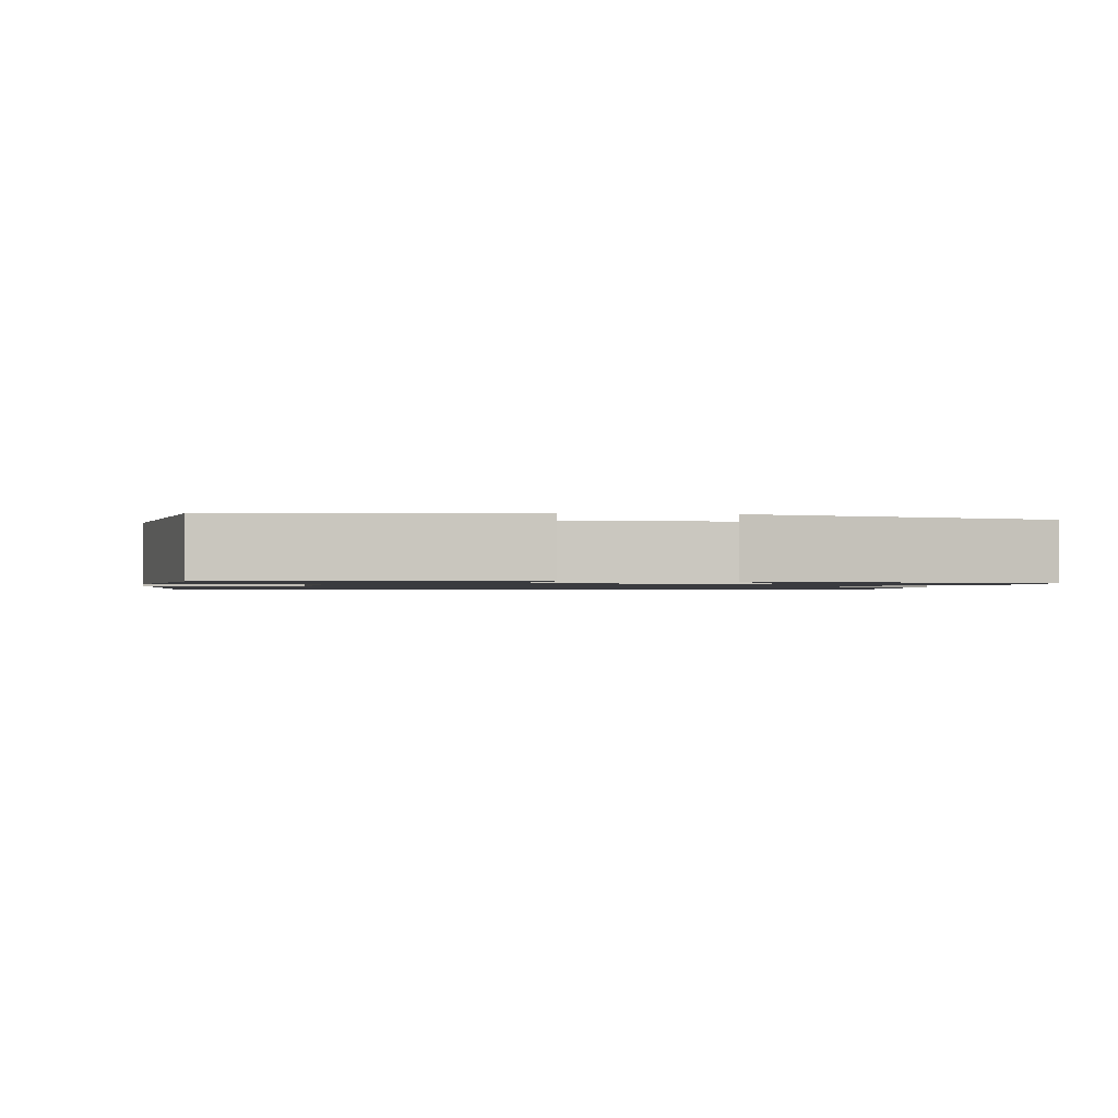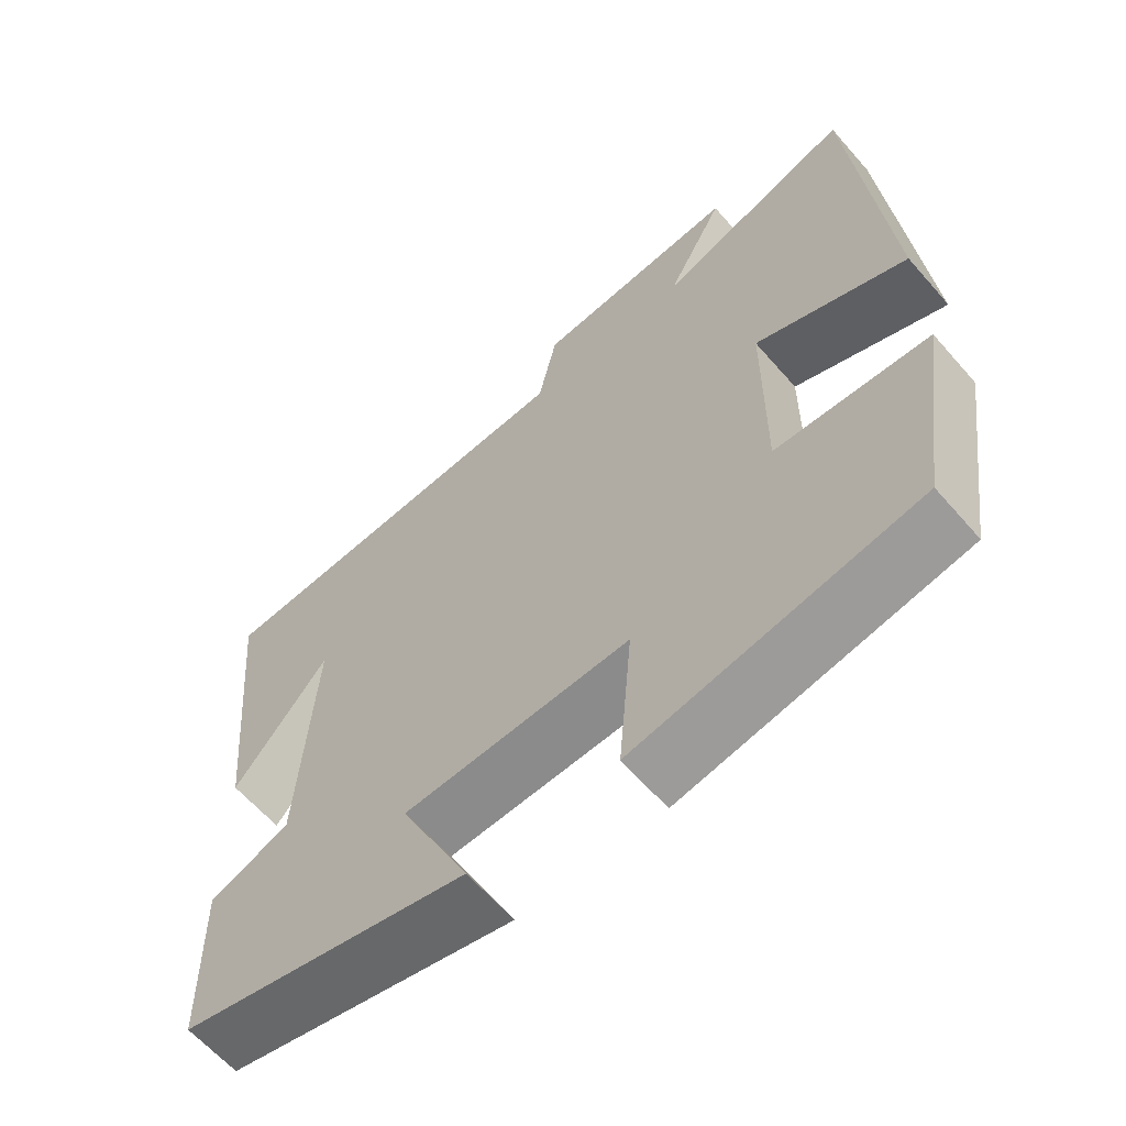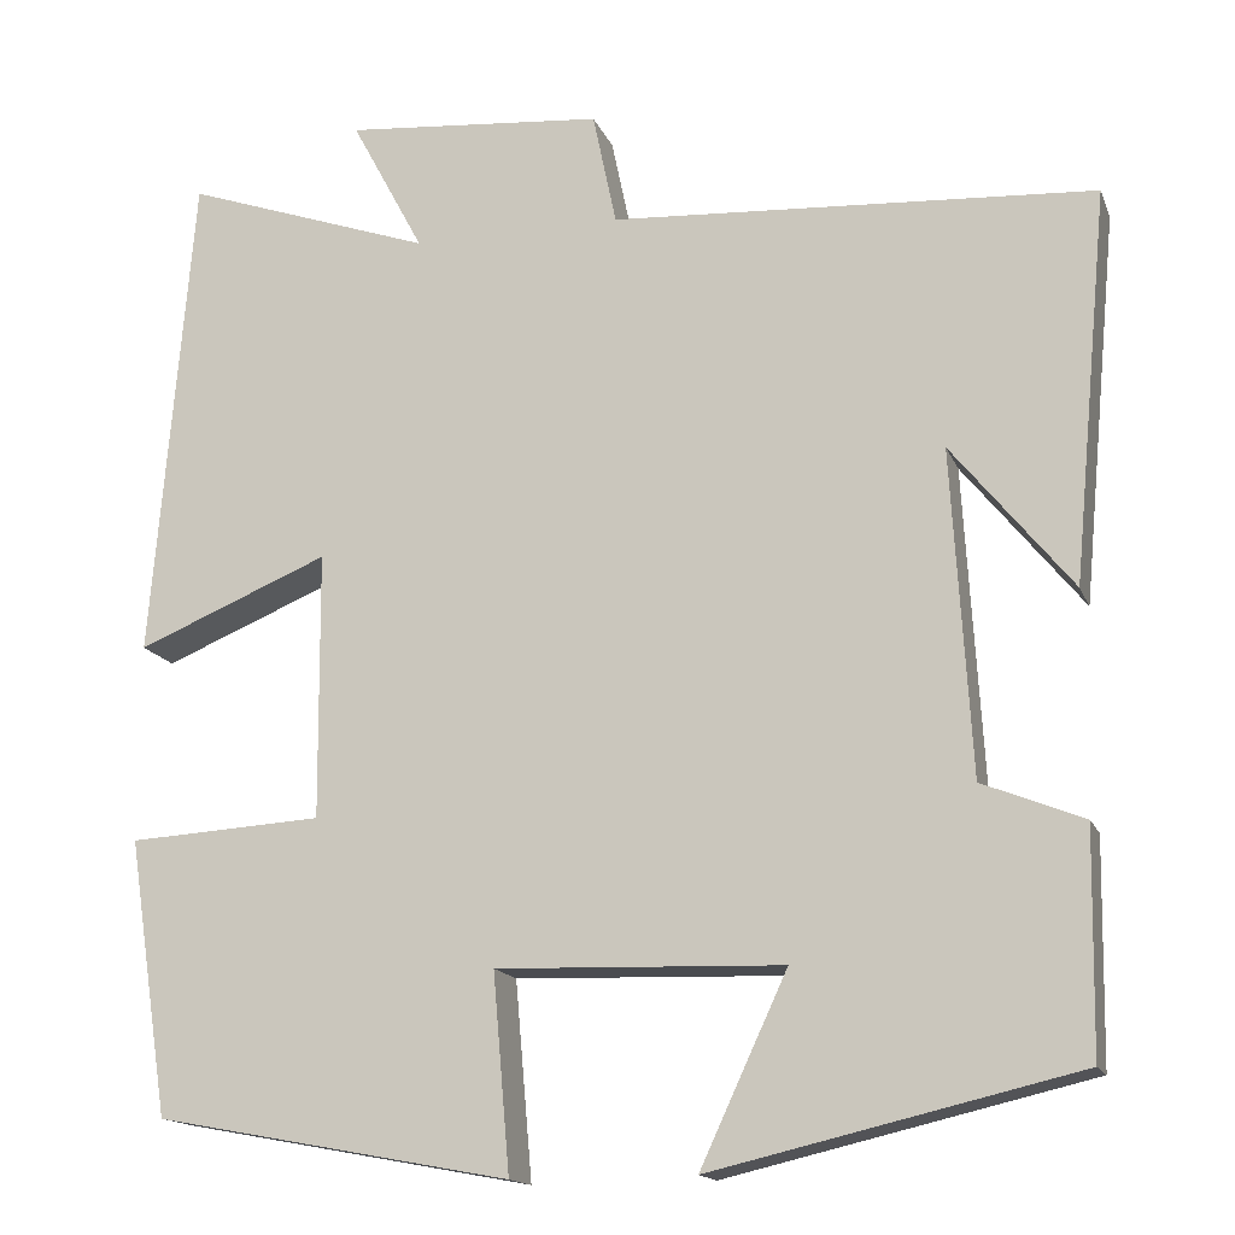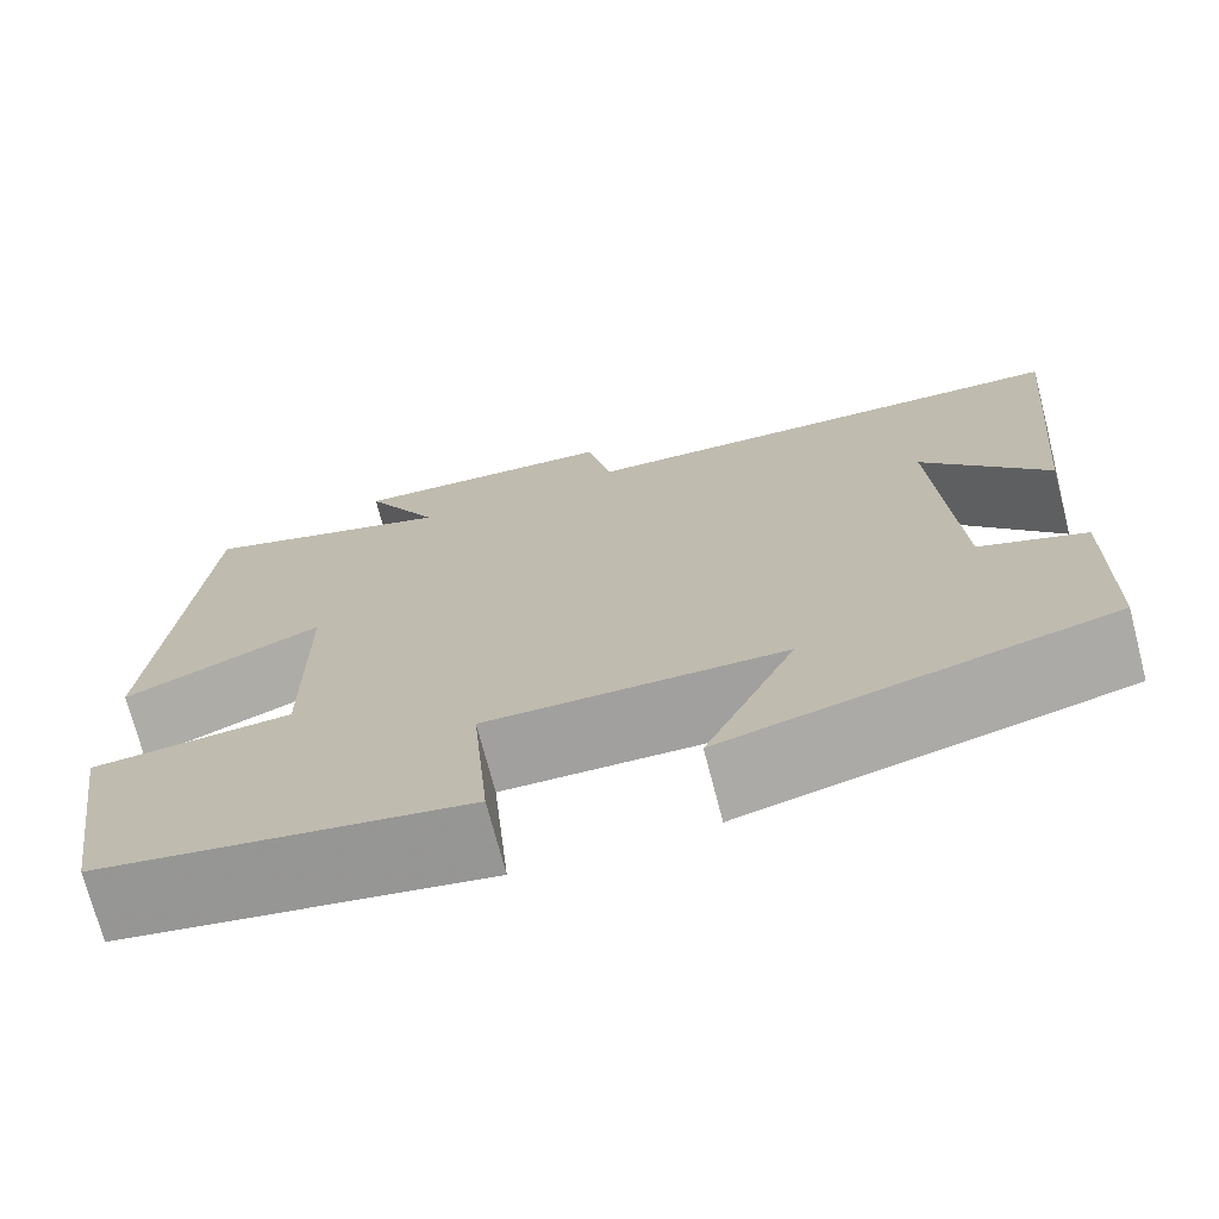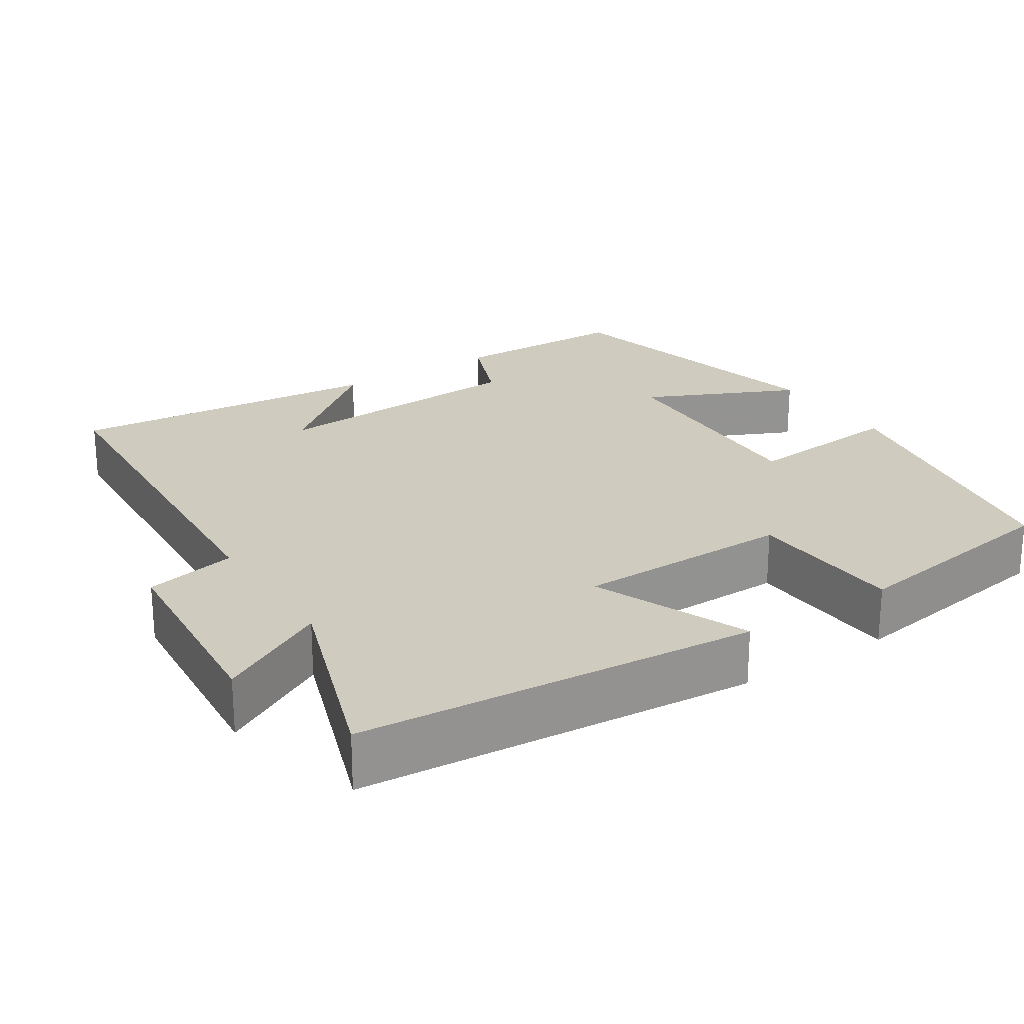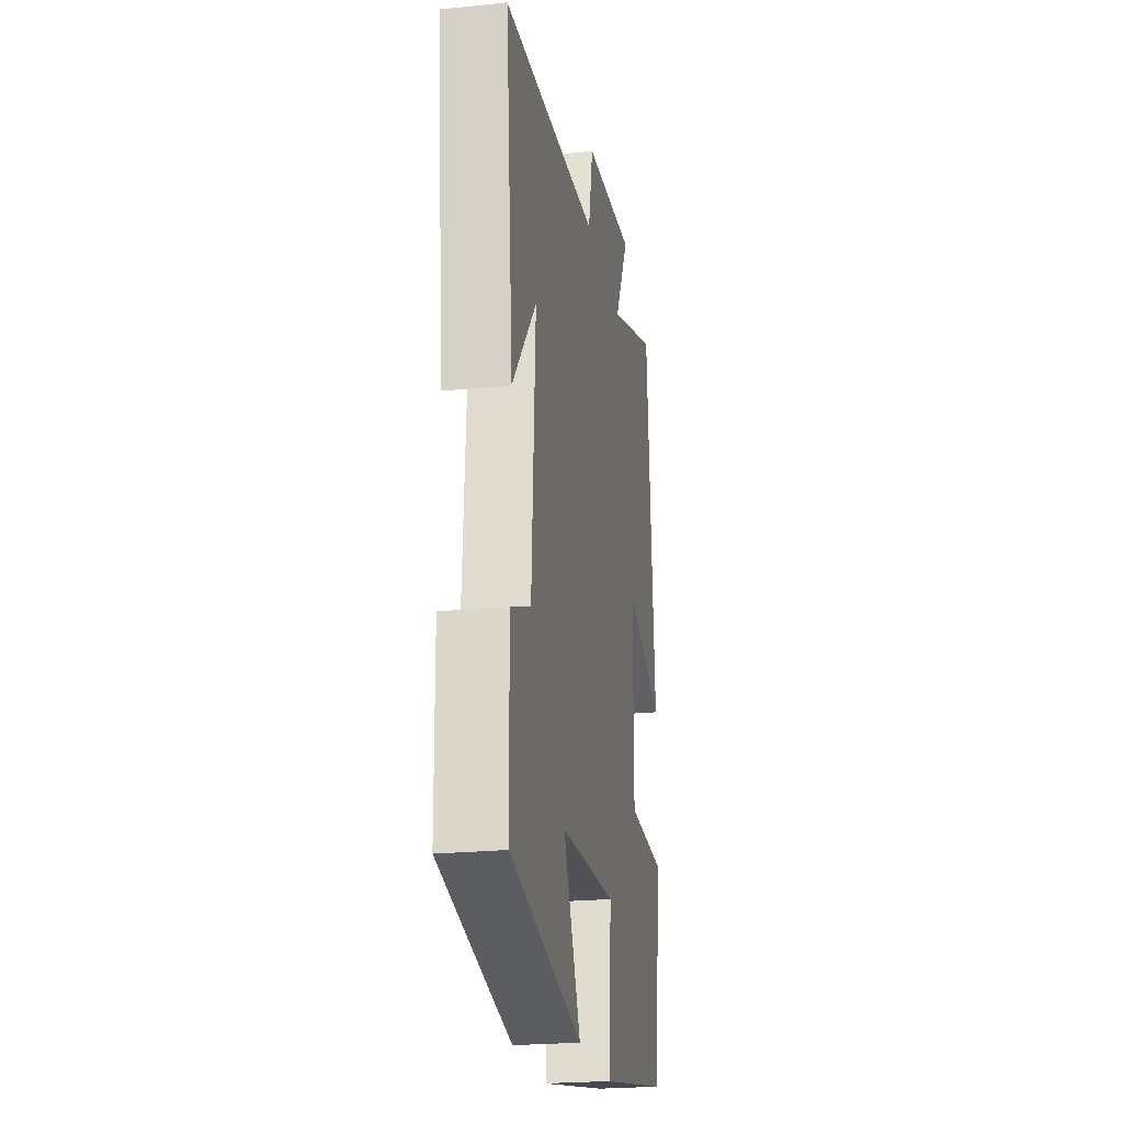
<metadata>
{"format":"obj","ext":"obj","renderer":"f3d","projection":"perspective","resolution":1024,"background":"white","views":[{"elev":-1.2,"azim":170.3,"up":"+Y"},{"elev":-62.5,"azim":41.0,"up":"+Z"},{"elev":-15.6,"azim":-163.2,"up":"+Z"},{"elev":-72.5,"azim":-165.4,"up":"+Z"},{"elev":23.7,"azim":56.9,"up":"+Y"},{"elev":-22.9,"azim":-80.1,"up":"+Z"}]}
</metadata>
<code>
v -0.496 0.07 -0.41
v -0.5 0.07 -0.176
v -0.393 0.07 -0.133
v -0.373 0.07 0.211
v -0.5 0.07 0.054
v -0.539 0.07 0.468
v -0.028 0.07 0.5
v -0.003 0.07 0.62
v 0.271 0.07 0.644
v 0.194 0.07 0.5
v 0.457 0.07 0.592
v 0.5 0.07 0.071
v 0.297 0.07 0.155
v 0.295 0.07 -0.127
v 0.5 0.07 -0.139
v 0.456 0.07 -0.43
v 0.081 0.07 -0.5
v 0.099 0.07 -0.292
v -0.203 0.07 -0.302
v -0.111 0.07 -0.5
v -0.496 0 -0.41
v -0.5 0 -0.176
v -0.393 0 -0.133
v -0.373 0 0.211
v -0.5 0 0.054
v -0.539 0 0.468
v -0.028 0 0.5
v -0.003 0 0.62
v 0.271 0 0.644
v 0.194 0 0.5
v 0.457 0 0.592
v 0.5 0 0.071
v 0.297 0 0.155
v 0.295 0 -0.127
v 0.5 0 -0.139
v 0.456 0 -0.43
v 0.081 0 -0.5
v 0.099 0 -0.292
v -0.203 0 -0.302
v -0.111 0 -0.5
f 19 20 1 2
f 18 19 2 3
f 15 16 17 18
f 14 15 18 3
f 13 14 3 4
f 10 11 12 13
f 10 13 4
f 7 8 9 10
f 7 10 4
f 6 7 4
f 4 5 6
f 22 21 40 39
f 23 22 39 38
f 38 37 36 35
f 23 38 35 34
f 24 23 34 33
f 33 32 31 30
f 24 33 30
f 30 29 28 27
f 24 30 27
f 24 27 26
f 26 25 24
f 1 21 22 2
f 2 22 23 3
f 3 23 24 4
f 4 24 25 5
f 5 25 26 6
f 6 26 27 7
f 7 27 28 8
f 8 28 29 9
f 9 29 30 10
f 10 30 31 11
f 11 31 32 12
f 12 32 33 13
f 13 33 34 14
f 14 34 35 15
f 15 35 36 16
f 16 36 37 17
f 17 37 38 18
f 18 38 39 19
f 19 39 40 20
f 20 40 21 1

</code>
